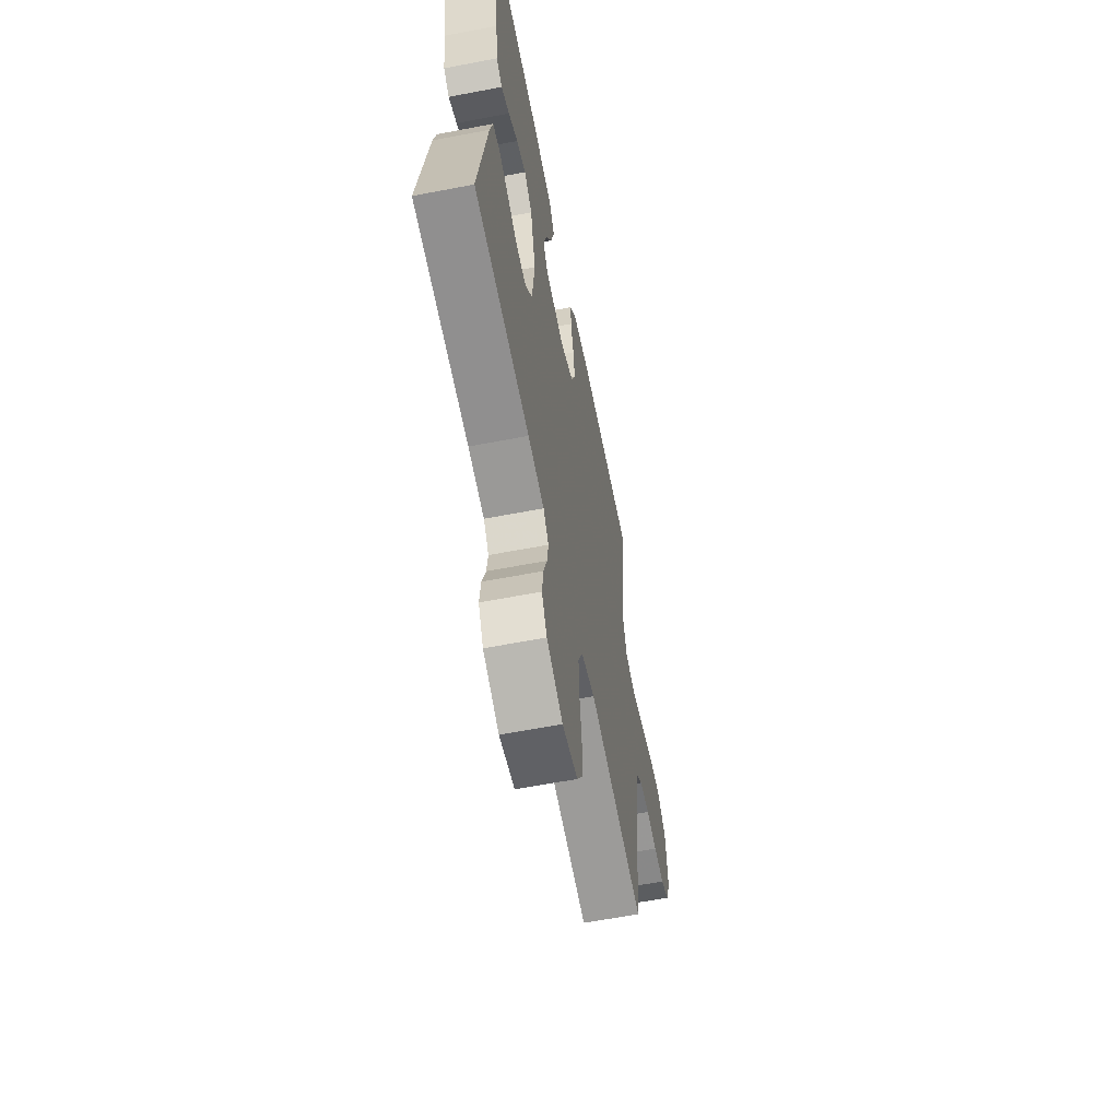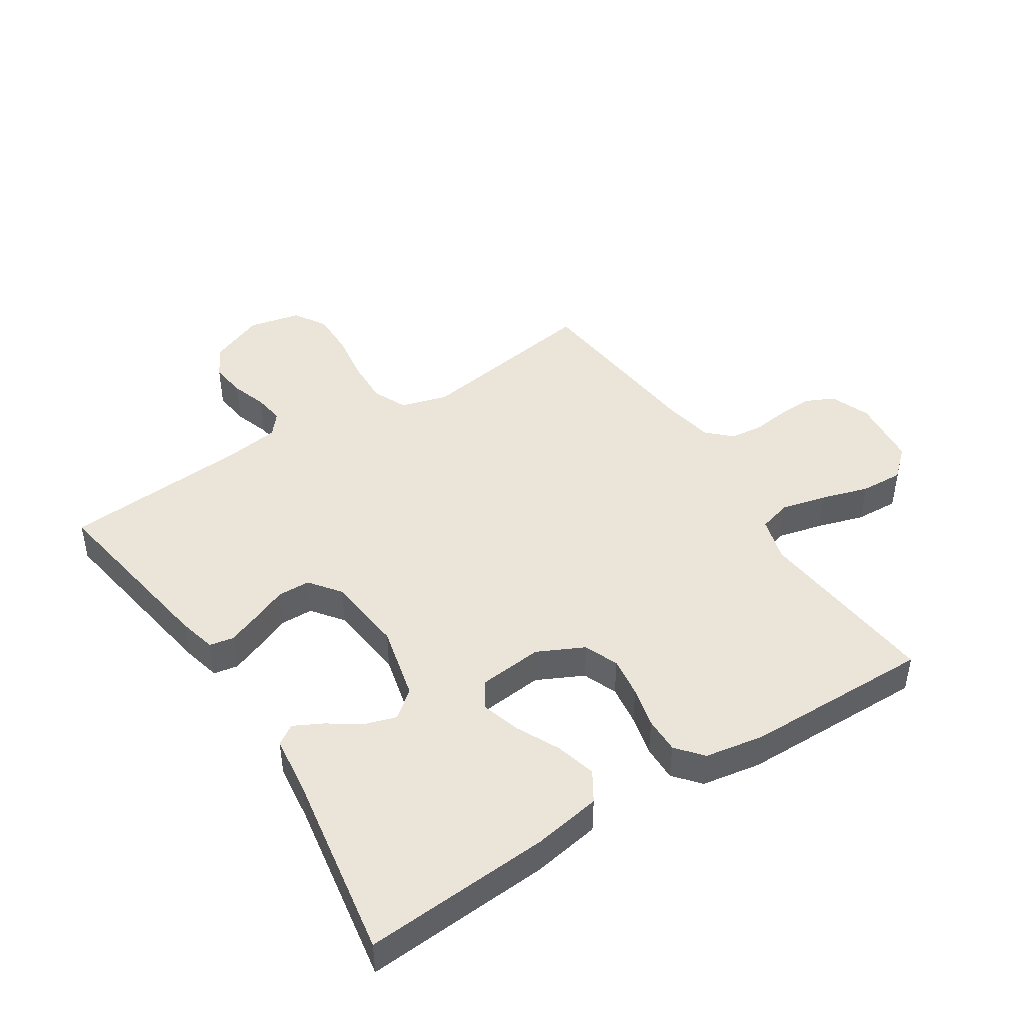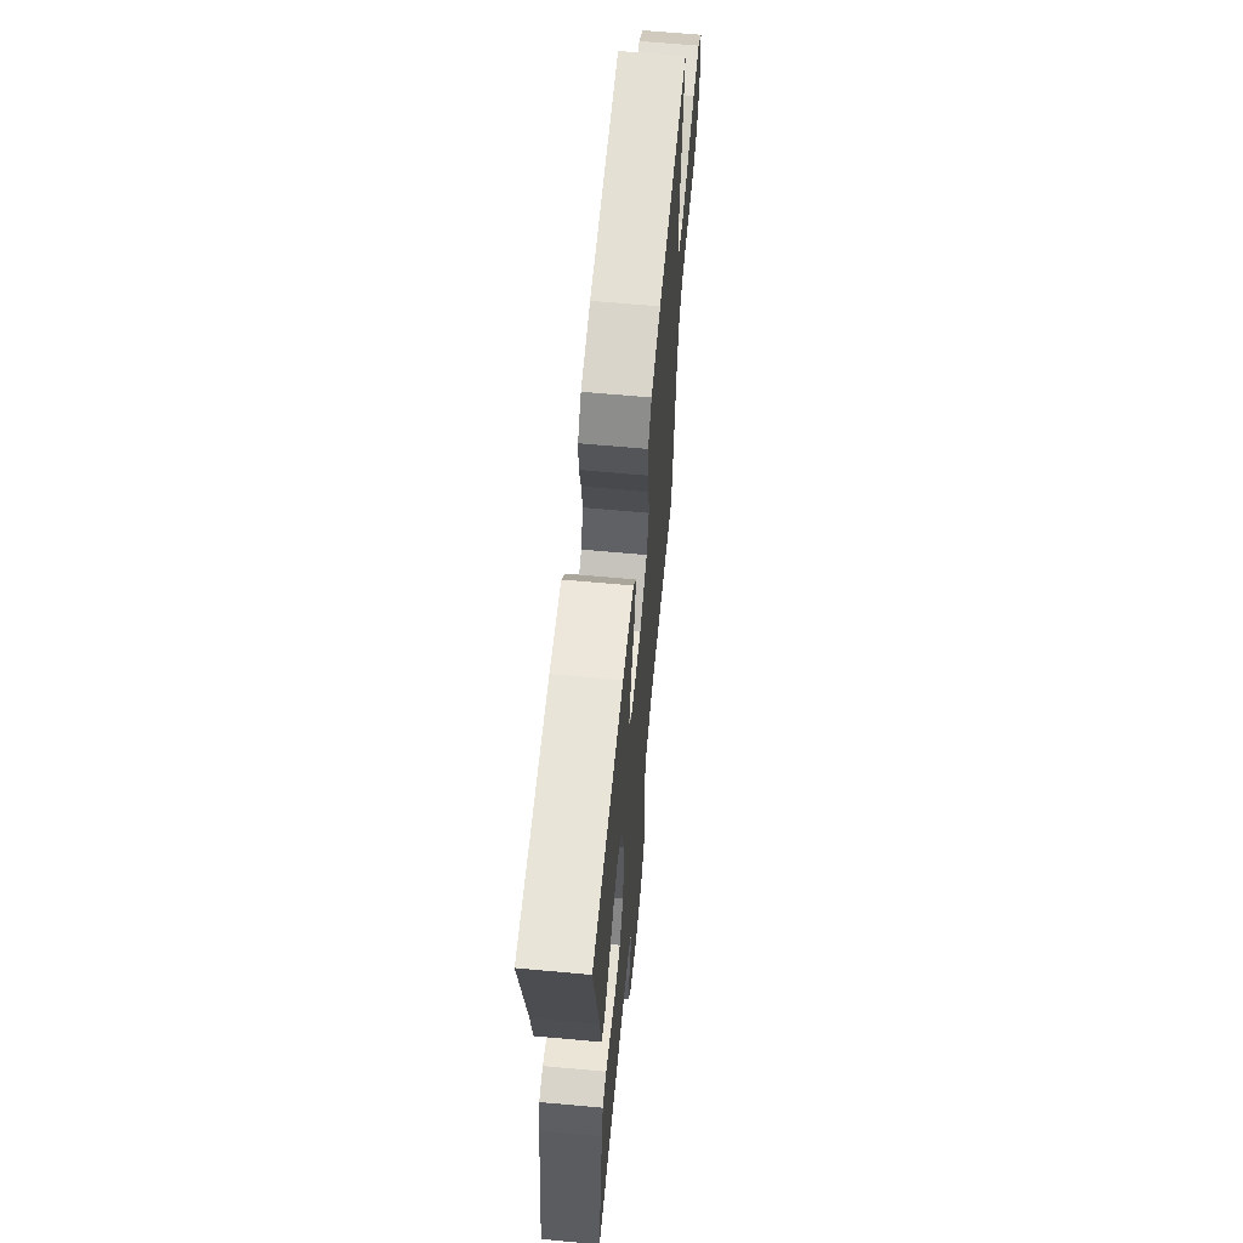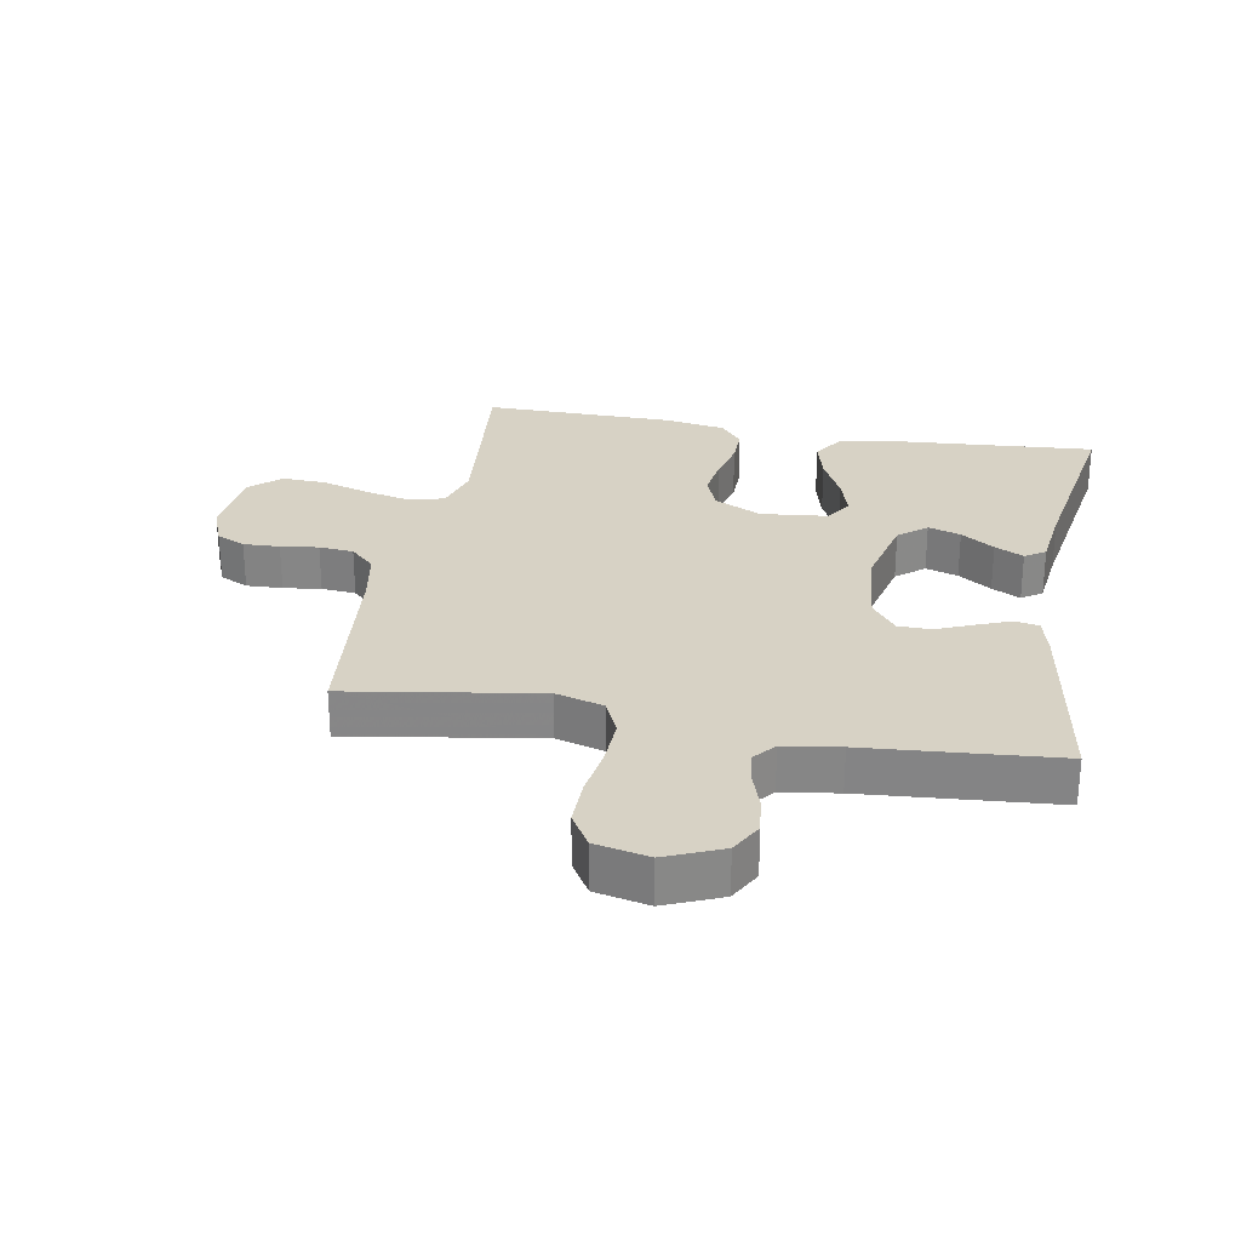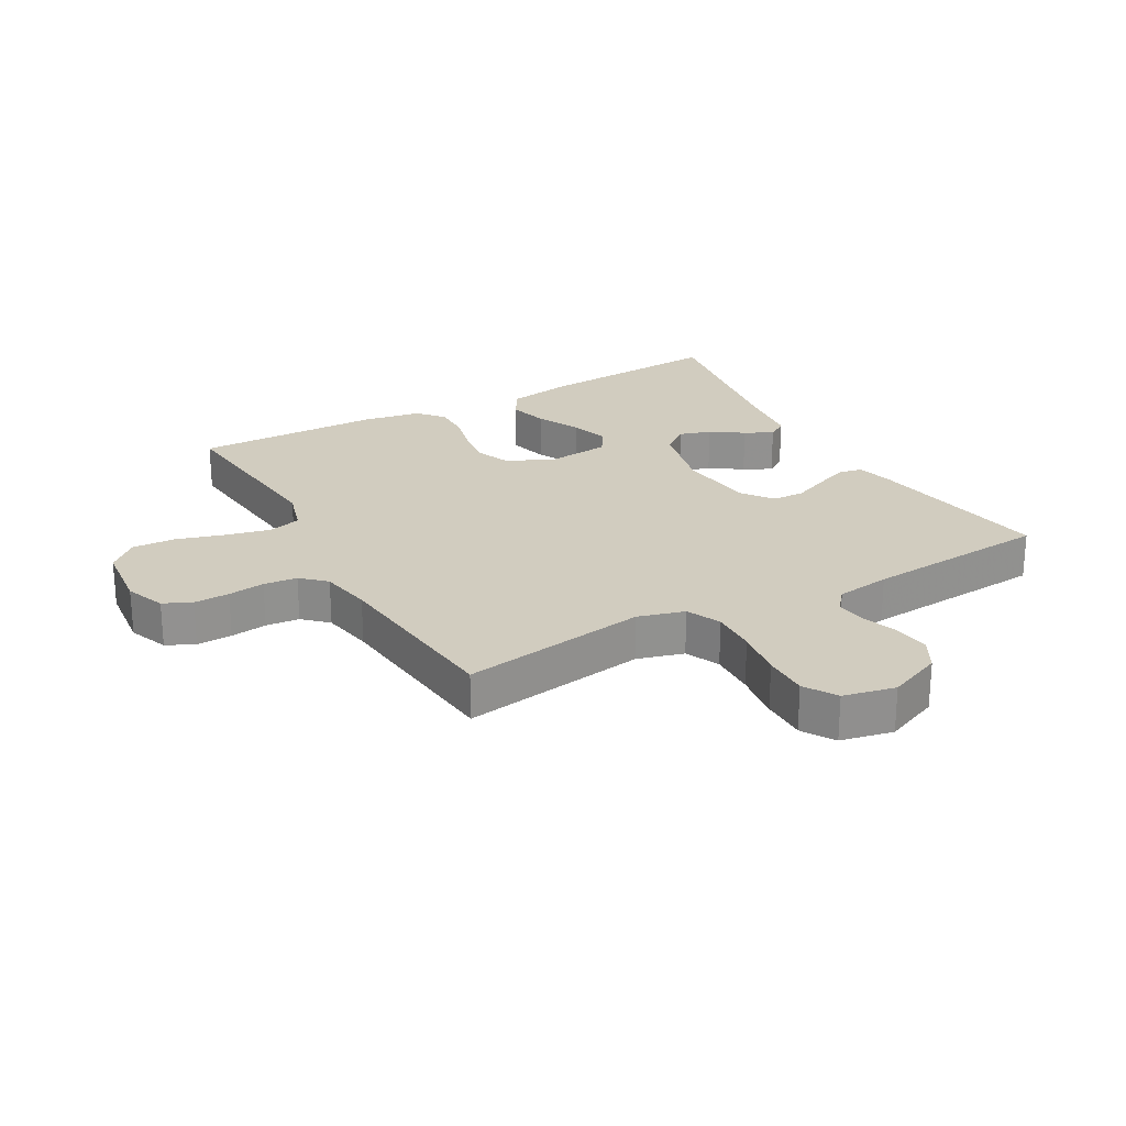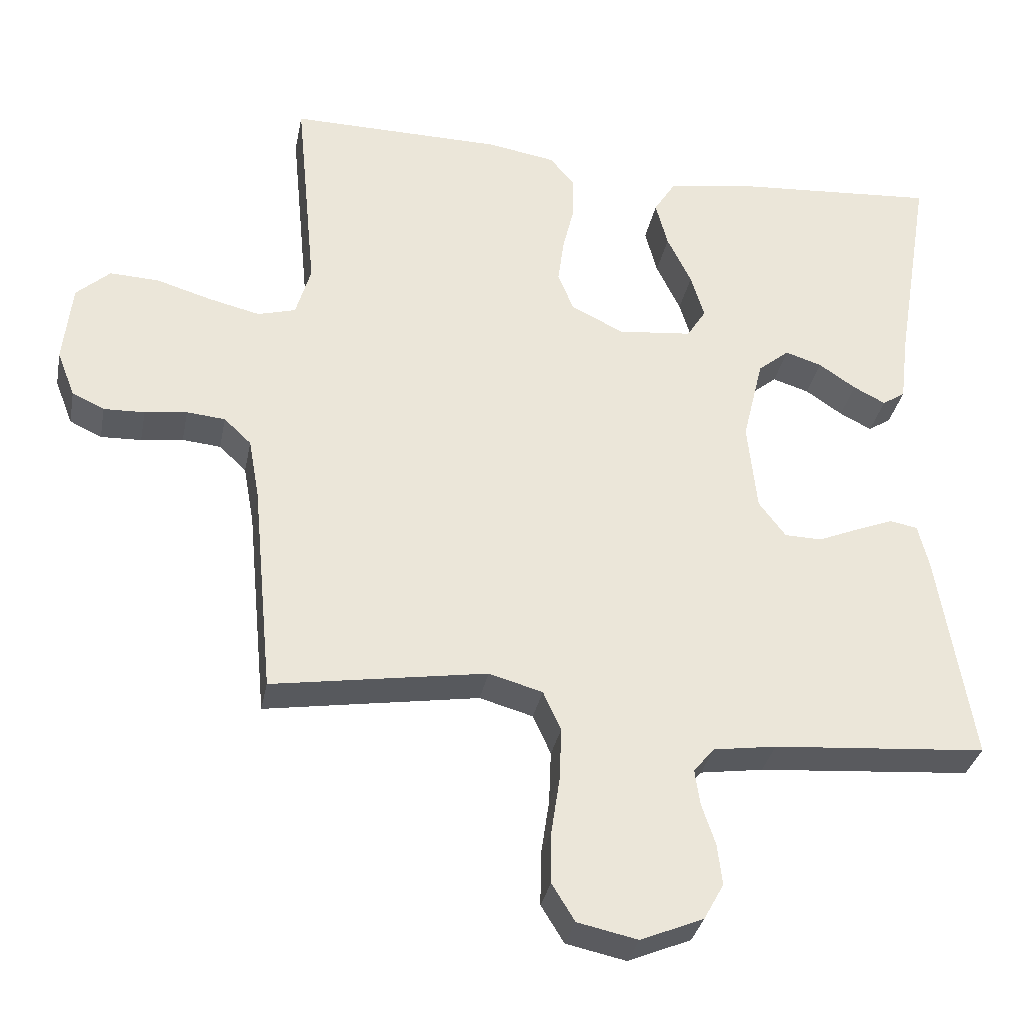
<metadata>
{"format":"obj","ext":"obj","renderer":"f3d","projection":"perspective","resolution":1024,"background":"white","views":[{"elev":-61.0,"azim":-78.9,"up":"+Z"},{"elev":44.6,"azim":-32.7,"up":"+Y"},{"elev":64.8,"azim":-84.7,"up":"+Z"},{"elev":27.6,"azim":-169.8,"up":"+Y"},{"elev":24.2,"azim":150.7,"up":"+Y"},{"elev":-33.1,"azim":169.1,"up":"+Z"}]}
</metadata>
<code>
v 0.5 0.07 0.5
v 0.471 0.07 0.2
v 0.492 0.07 0.128
v 0.545 0.07 0.113
v 0.617 0.07 0.13
v 0.694 0.07 0.153
v 0.763 0.07 0.156
v 0.81 0.07 0.113
v 0.822 0.07 0
v 0.797 0.07 -0.064
v 0.752 0.07 -0.085
v 0.695 0.07 -0.083
v 0.636 0.07 -0.075
v 0.582 0.07 -0.08
v 0.544 0.07 -0.116
v 0.529 0.07 -0.2
v 0.5 0.07 -0.5
v 0.2 0.07 -0.452
v 0.125 0.07 -0.473
v 0.1 0.07 -0.528
v 0.103 0.07 -0.602
v 0.115 0.07 -0.682
v 0.116 0.07 -0.755
v 0.084 0.07 -0.807
v 0 0.07 -0.825
v -0.088 0.07 -0.788
v -0.116 0.07 -0.737
v -0.109 0.07 -0.679
v -0.09 0.07 -0.622
v -0.083 0.07 -0.572
v -0.112 0.07 -0.537
v -0.2 0.07 -0.524
v -0.5 0.07 -0.5
v -0.452 0.07 -0.2
v -0.437 0.07 -0.139
v -0.398 0.07 -0.132
v -0.345 0.07 -0.153
v -0.288 0.07 -0.177
v -0.236 0.07 -0.176
v -0.198 0.07 -0.126
v -0.185 0.07 0
v -0.214 0.07 0.12
v -0.258 0.07 0.156
v -0.309 0.07 0.14
v -0.361 0.07 0.105
v -0.406 0.07 0.082
v -0.438 0.07 0.103
v -0.45 0.07 0.2
v -0.5 0.07 0.5
v -0.2 0.07 0.478
v -0.091 0.07 0.459
v -0.061 0.07 0.411
v -0.078 0.07 0.346
v -0.112 0.07 0.276
v -0.131 0.07 0.213
v -0.104 0.07 0.17
v 0 0.07 0.159
v 0.074 0.07 0.195
v 0.096 0.07 0.25
v 0.087 0.07 0.315
v 0.071 0.07 0.381
v 0.07 0.07 0.439
v 0.105 0.07 0.481
v 0.2 0.07 0.497
v 0.5 0 0.5
v 0.471 0 0.2
v 0.492 0 0.128
v 0.545 0 0.113
v 0.617 0 0.13
v 0.694 0 0.153
v 0.763 0 0.156
v 0.81 0 0.113
v 0.822 0 0
v 0.797 0 -0.064
v 0.752 0 -0.085
v 0.695 0 -0.083
v 0.636 0 -0.075
v 0.582 0 -0.08
v 0.544 0 -0.116
v 0.529 0 -0.2
v 0.5 0 -0.5
v 0.2 0 -0.452
v 0.125 0 -0.473
v 0.1 0 -0.528
v 0.103 0 -0.602
v 0.115 0 -0.682
v 0.116 0 -0.755
v 0.084 0 -0.807
v 0 0 -0.825
v -0.088 0 -0.788
v -0.116 0 -0.737
v -0.109 0 -0.679
v -0.09 0 -0.622
v -0.083 0 -0.572
v -0.112 0 -0.537
v -0.2 0 -0.524
v -0.5 0 -0.5
v -0.452 0 -0.2
v -0.437 0 -0.139
v -0.398 0 -0.132
v -0.345 0 -0.153
v -0.288 0 -0.177
v -0.236 0 -0.176
v -0.198 0 -0.126
v -0.185 0 0
v -0.214 0 0.12
v -0.258 0 0.156
v -0.309 0 0.14
v -0.361 0 0.105
v -0.406 0 0.082
v -0.438 0 0.103
v -0.45 0 0.2
v -0.5 0 0.5
v -0.2 0 0.478
v -0.091 0 0.459
v -0.061 0 0.411
v -0.078 0 0.346
v -0.112 0 0.276
v -0.131 0 0.213
v -0.104 0 0.17
v 0 0 0.159
v 0.074 0 0.195
v 0.096 0 0.25
v 0.087 0 0.315
v 0.071 0 0.381
v 0.07 0 0.439
v 0.105 0 0.481
v 0.2 0 0.497
f 64 1 2
f 63 64 2
f 62 63 2
f 61 62 2
f 60 61 2
f 59 60 2 3
f 58 59 3
f 57 58 3 4
f 52 53 54
f 51 52 54
f 50 51 54
f 49 50 54
f 48 49 54
f 47 48 54
f 46 47 54
f 45 46 54
f 44 45 54
f 43 44 54 55
f 42 43 55 56
f 36 37 38
f 35 36 38
f 34 35 38
f 33 34 38
f 32 33 38
f 31 32 38 39
f 30 31 39 40
f 27 28 29
f 26 27 29
f 25 26 29
f 24 25 29
f 23 24 29
f 22 23 29
f 21 22 29
f 20 21 29 30
f 30 40 41
f 20 30 41
f 19 20 41
f 16 17 18
f 42 56 57
f 41 42 57
f 19 41 57
f 18 19 57
f 16 18 57
f 15 16 57
f 11 12 13
f 10 11 13
f 9 10 13
f 8 9 13
f 7 8 13
f 6 7 13
f 5 6 13
f 14 15 57 4
f 4 5 13 14
f 66 65 128
f 66 128 127
f 66 127 126
f 66 126 125
f 66 125 124
f 67 66 124 123
f 67 123 122
f 68 67 122 121
f 118 117 116
f 118 116 115
f 118 115 114
f 118 114 113
f 118 113 112
f 118 112 111
f 118 111 110
f 118 110 109
f 118 109 108
f 119 118 108 107
f 120 119 107 106
f 102 101 100
f 102 100 99
f 102 99 98
f 102 98 97
f 102 97 96
f 103 102 96 95
f 104 103 95 94
f 93 92 91
f 93 91 90
f 93 90 89
f 93 89 88
f 93 88 87
f 93 87 86
f 93 86 85
f 94 93 85 84
f 105 104 94
f 105 94 84
f 105 84 83
f 82 81 80
f 121 120 106
f 121 106 105
f 121 105 83
f 121 83 82
f 121 82 80
f 121 80 79
f 77 76 75
f 77 75 74
f 77 74 73
f 77 73 72
f 77 72 71
f 77 71 70
f 77 70 69
f 68 121 79 78
f 78 77 69 68
f 1 65 66 2
f 2 66 67 3
f 3 67 68 4
f 4 68 69 5
f 5 69 70 6
f 6 70 71 7
f 7 71 72 8
f 8 72 73 9
f 9 73 74 10
f 10 74 75 11
f 11 75 76 12
f 12 76 77 13
f 13 77 78 14
f 14 78 79 15
f 15 79 80 16
f 16 80 81 17
f 17 81 82 18
f 18 82 83 19
f 19 83 84 20
f 20 84 85 21
f 21 85 86 22
f 22 86 87 23
f 23 87 88 24
f 24 88 89 25
f 25 89 90 26
f 26 90 91 27
f 27 91 92 28
f 28 92 93 29
f 29 93 94 30
f 30 94 95 31
f 31 95 96 32
f 32 96 97 33
f 33 97 98 34
f 34 98 99 35
f 35 99 100 36
f 36 100 101 37
f 37 101 102 38
f 38 102 103 39
f 39 103 104 40
f 40 104 105 41
f 41 105 106 42
f 42 106 107 43
f 43 107 108 44
f 44 108 109 45
f 45 109 110 46
f 46 110 111 47
f 47 111 112 48
f 48 112 113 49
f 49 113 114 50
f 50 114 115 51
f 51 115 116 52
f 52 116 117 53
f 53 117 118 54
f 54 118 119 55
f 55 119 120 56
f 56 120 121 57
f 57 121 122 58
f 58 122 123 59
f 59 123 124 60
f 60 124 125 61
f 61 125 126 62
f 62 126 127 63
f 63 127 128 64
f 64 128 65 1

</code>
